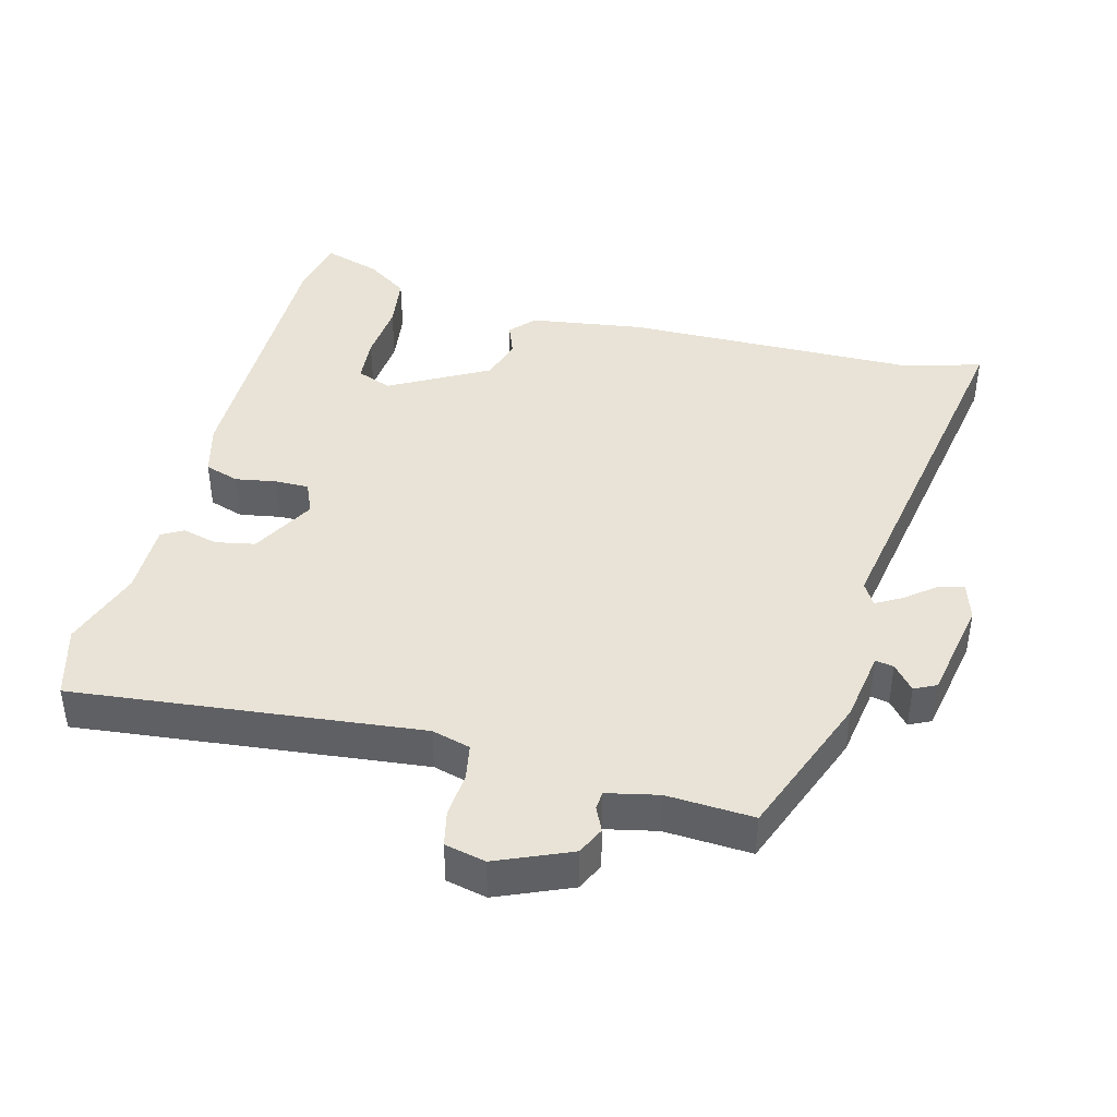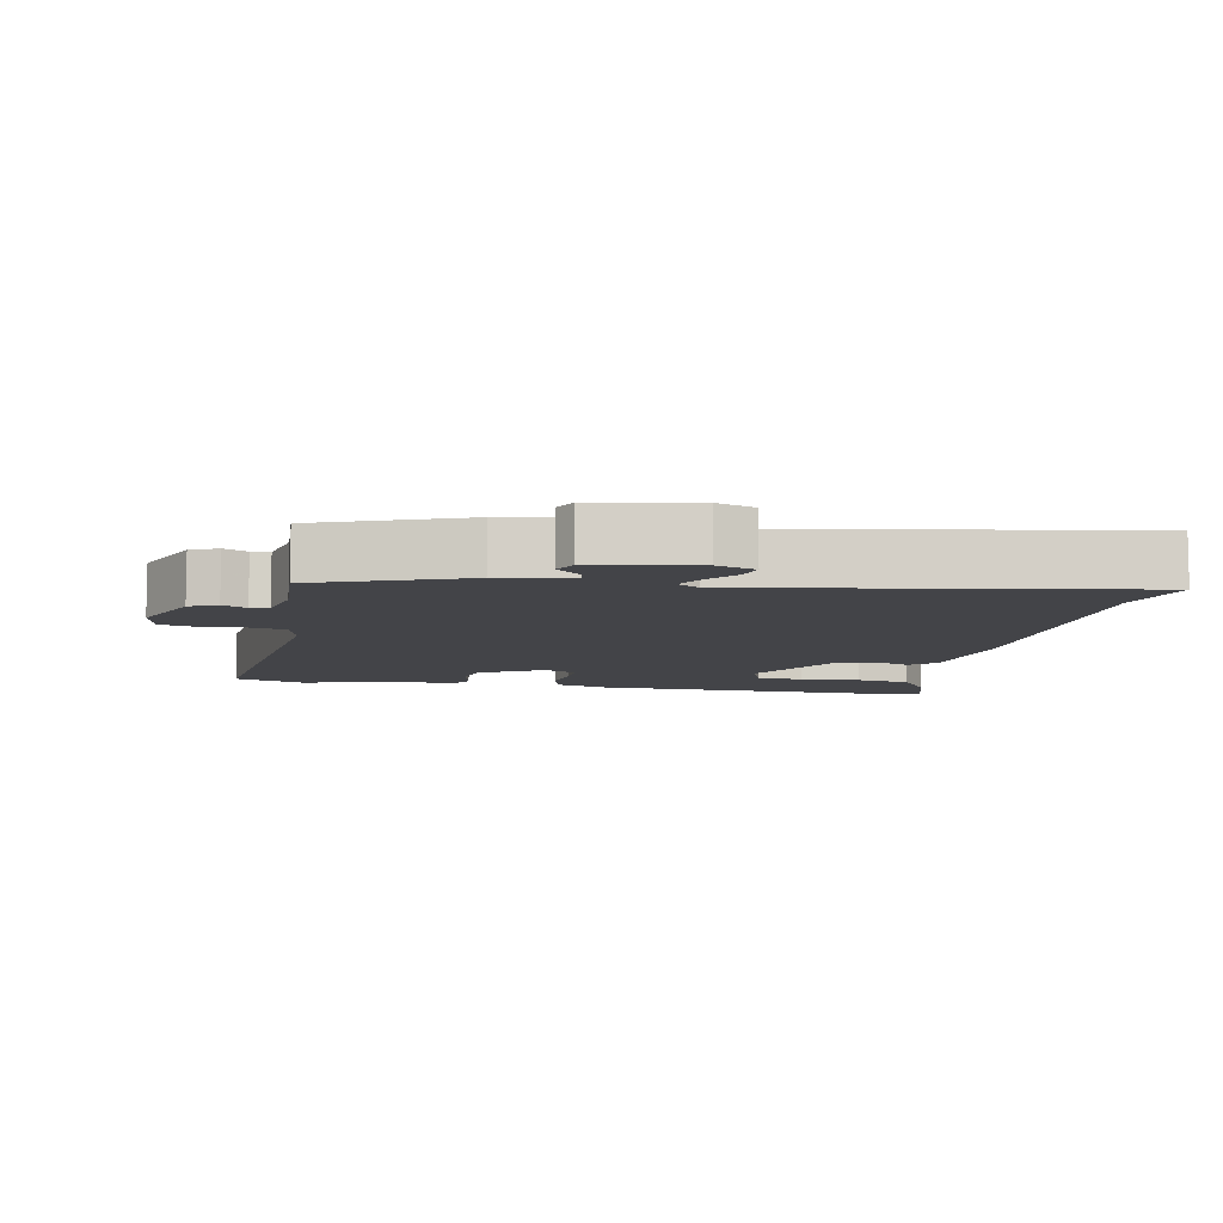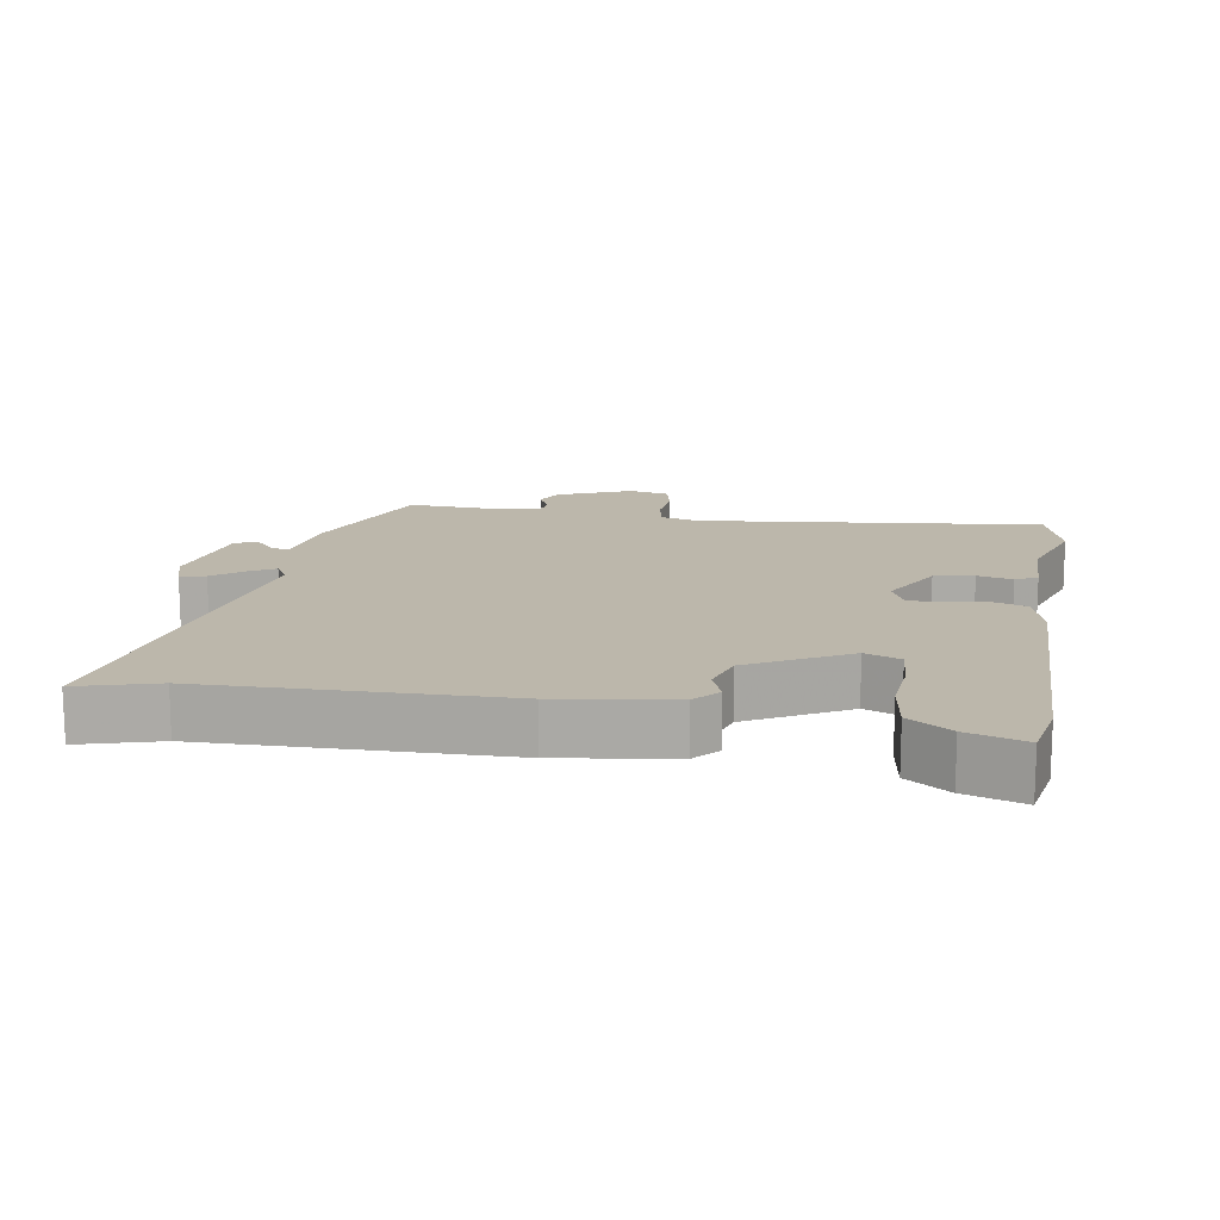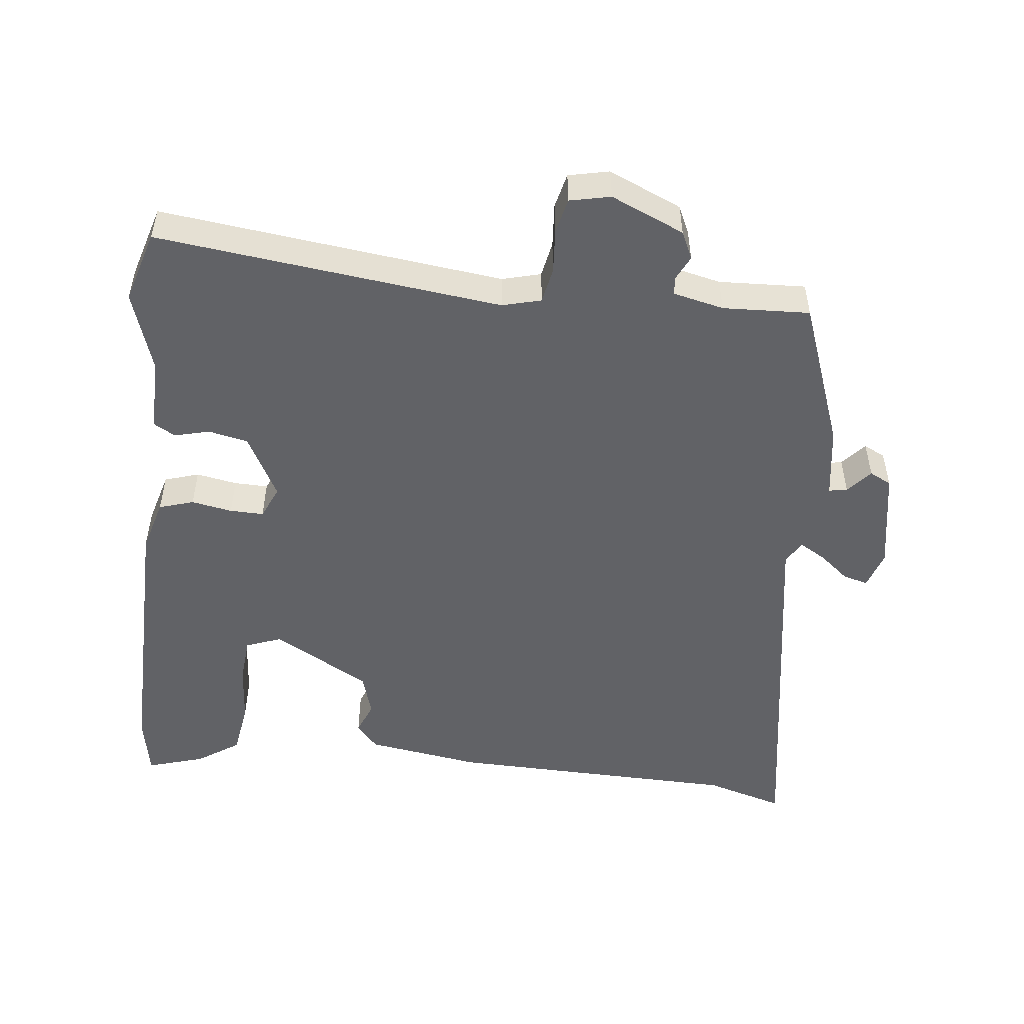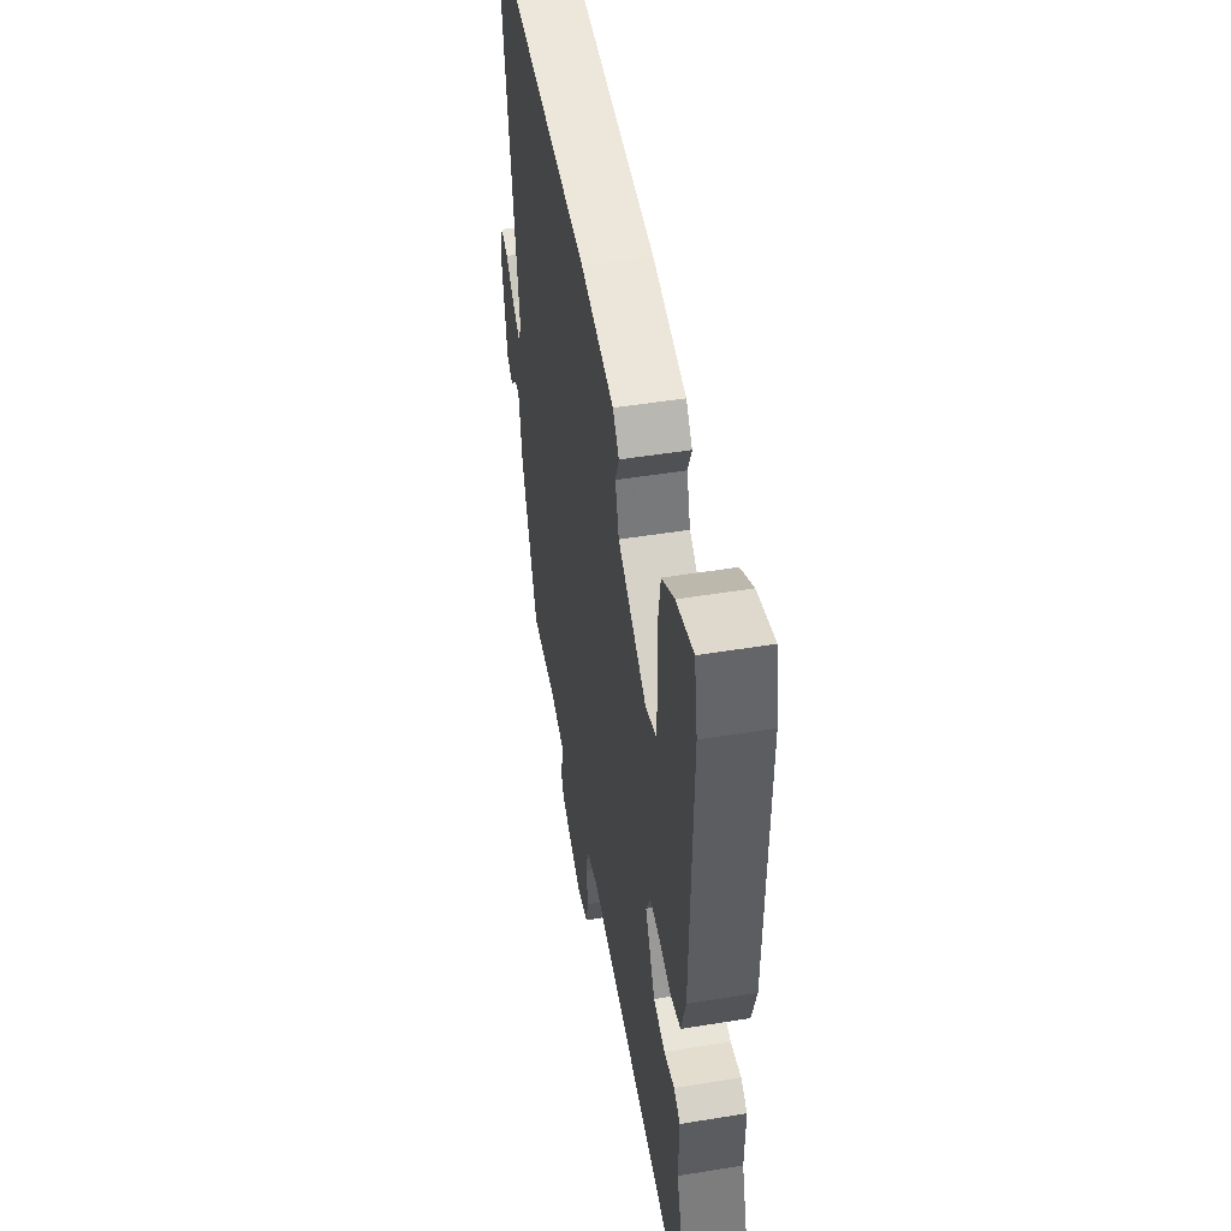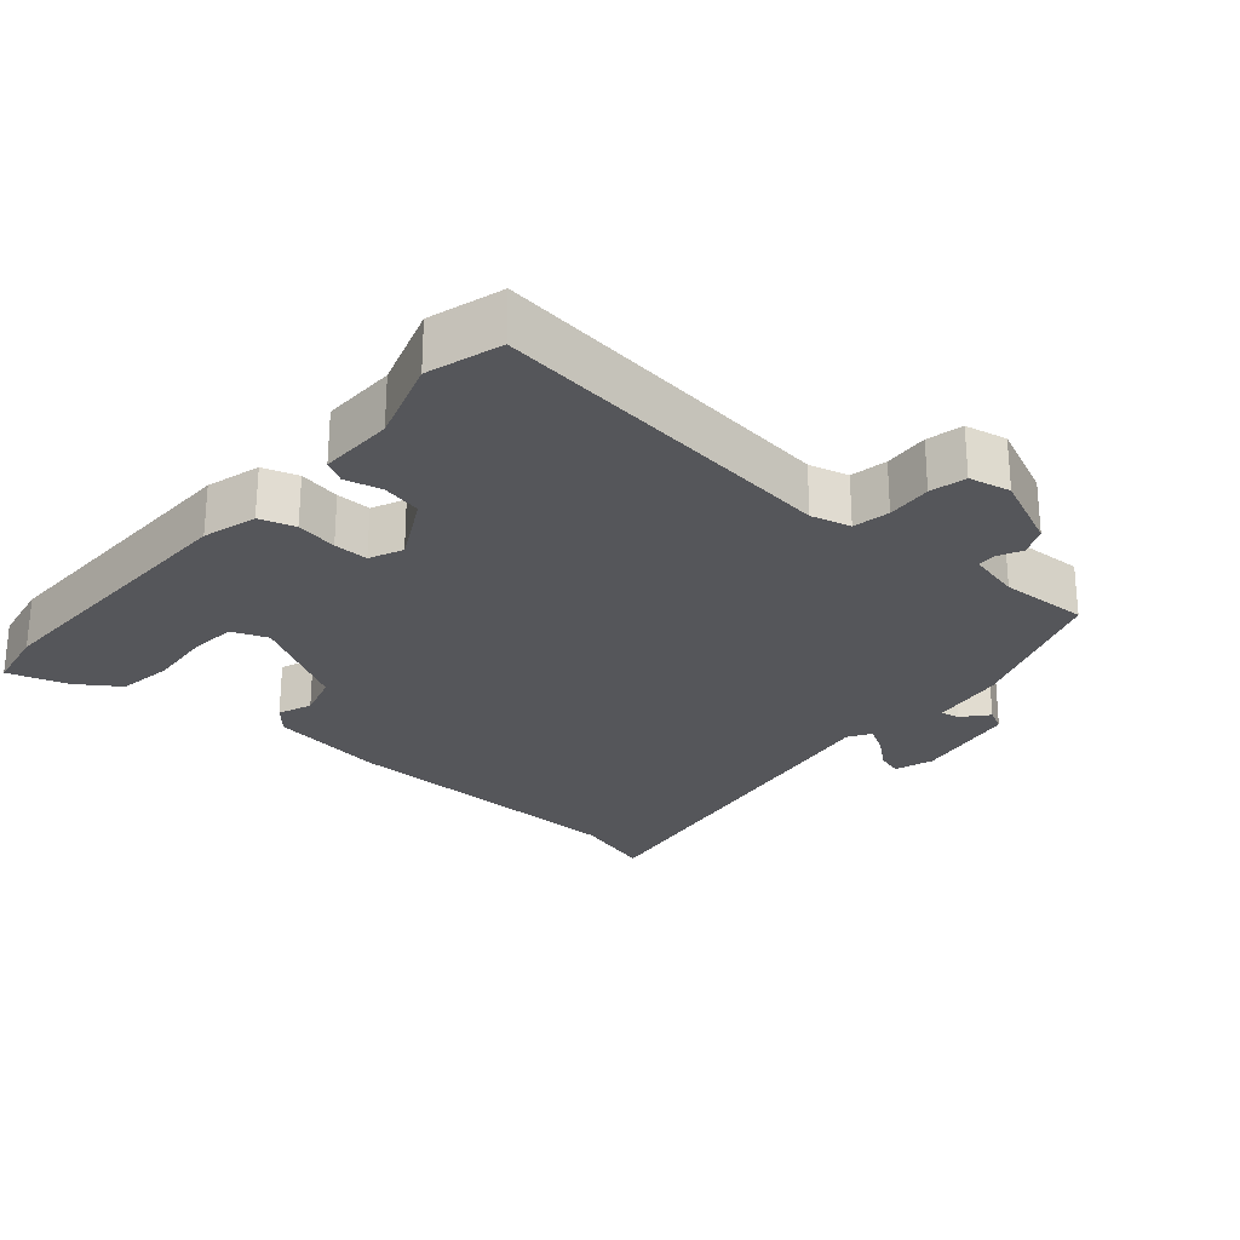
<metadata>
{"format":"obj","ext":"obj","renderer":"f3d","projection":"perspective","resolution":1024,"background":"white","views":[{"elev":41.8,"azim":-164.8,"up":"+Y"},{"elev":-8.3,"azim":-100.8,"up":"+Y"},{"elev":14.5,"azim":9.8,"up":"+Y"},{"elev":-50.7,"azim":173.6,"up":"+Y"},{"elev":49.6,"azim":79.8,"up":"+Z"},{"elev":-26.1,"azim":139.0,"up":"+Y"}]}
</metadata>
<code>
v 0.524 0.07 -0.419
v 0.492 0.07 -0.525
v -0.016 0.07 -0.465
v -0.073 0.07 -0.48
v -0.083 0.07 -0.533
v -0.078 0.07 -0.598
v -0.09 0.07 -0.65
v -0.15 0.07 -0.663
v -0.258 0.07 -0.616
v -0.277 0.07 -0.575
v -0.26 0.07 -0.54
v -0.262 0.07 -0.513
v -0.337 0.07 -0.496
v -0.465 0.07 -0.502
v -0.546 0.07 -0.285
v -0.562 0.07 -0.178
v -0.589 0.07 -0.183
v -0.62 0.07 -0.219
v -0.652 0.07 -0.203
v -0.679 0.07 -0.052
v -0.661 0.07 0.004
v -0.624 0.07 -0.006
v -0.58 0.07 -0.042
v -0.542 0.07 -0.064
v -0.522 0.07 -0.031
v -0.614 0.07 0.534
v -0.498 0.07 0.5
v -0.066 0.07 0.49
v 0.103 0.07 0.464
v 0.135 0.07 0.427
v 0.116 0.07 0.379
v 0.135 0.07 0.315
v 0.279 0.07 0.234
v 0.331 0.07 0.254
v 0.337 0.07 0.323
v 0.33 0.07 0.412
v 0.342 0.07 0.492
v 0.404 0.07 0.534
v 0.489 0.07 0.56
v 0.506 0.07 0.468
v 0.499 0.07 0.05
v 0.477 0.07 -0.028
v 0.426 0.07 -0.044
v 0.366 0.07 -0.033
v 0.316 0.07 -0.032
v 0.295 0.07 -0.08
v 0.345 0.07 -0.174
v 0.403 0.07 -0.186
v 0.455 0.07 -0.173
v 0.487 0.07 -0.191
v 0.485 0.07 -0.299
v 0.524 0 -0.419
v 0.492 0 -0.525
v -0.016 0 -0.465
v -0.073 0 -0.48
v -0.083 0 -0.533
v -0.078 0 -0.598
v -0.09 0 -0.65
v -0.15 0 -0.663
v -0.258 0 -0.616
v -0.277 0 -0.575
v -0.26 0 -0.54
v -0.262 0 -0.513
v -0.337 0 -0.496
v -0.465 0 -0.502
v -0.546 0 -0.285
v -0.562 0 -0.178
v -0.589 0 -0.183
v -0.62 0 -0.219
v -0.652 0 -0.203
v -0.679 0 -0.052
v -0.661 0 0.004
v -0.624 0 -0.006
v -0.58 0 -0.042
v -0.542 0 -0.064
v -0.522 0 -0.031
v -0.614 0 0.534
v -0.498 0 0.5
v -0.066 0 0.49
v 0.103 0 0.464
v 0.135 0 0.427
v 0.116 0 0.379
v 0.135 0 0.315
v 0.279 0 0.234
v 0.331 0 0.254
v 0.337 0 0.323
v 0.33 0 0.412
v 0.342 0 0.492
v 0.404 0 0.534
v 0.489 0 0.56
v 0.506 0 0.468
v 0.499 0 0.05
v 0.477 0 -0.028
v 0.426 0 -0.044
v 0.366 0 -0.033
v 0.316 0 -0.032
v 0.295 0 -0.08
v 0.345 0 -0.174
v 0.403 0 -0.186
v 0.455 0 -0.173
v 0.487 0 -0.191
v 0.485 0 -0.299
f 48 49 50 51
f 1 2 3
f 51 1 3
f 48 51 3
f 47 48 3
f 46 47 3 4
f 45 46 4
f 42 43 44
f 41 42 44
f 40 41 44
f 39 40 44
f 38 39 44
f 37 38 44
f 36 37 44
f 35 36 44
f 34 35 44 45
f 33 34 45 4
f 29 30 31
f 28 29 31
f 27 28 31
f 27 31 32
f 25 26 27
f 32 33 4
f 27 32 4
f 25 27 4
f 21 22 23
f 20 21 23
f 19 20 23
f 18 19 23
f 17 18 23
f 16 17 23 24
f 24 25 4
f 16 24 4
f 15 16 4
f 14 15 4
f 13 14 4
f 9 10 11
f 8 9 11
f 7 8 11
f 6 7 11
f 5 6 11
f 5 11 12
f 4 5 12 13
f 102 101 100 99
f 54 53 52
f 54 52 102
f 54 102 99
f 54 99 98
f 55 54 98 97
f 55 97 96
f 95 94 93
f 95 93 92
f 95 92 91
f 95 91 90
f 95 90 89
f 95 89 88
f 95 88 87
f 95 87 86
f 96 95 86 85
f 55 96 85 84
f 82 81 80
f 82 80 79
f 82 79 78
f 83 82 78
f 78 77 76
f 55 84 83
f 55 83 78
f 55 78 76
f 74 73 72
f 74 72 71
f 74 71 70
f 74 70 69
f 74 69 68
f 75 74 68 67
f 55 76 75
f 55 75 67
f 55 67 66
f 55 66 65
f 55 65 64
f 62 61 60
f 62 60 59
f 62 59 58
f 62 58 57
f 62 57 56
f 63 62 56
f 64 63 56 55
f 1 52 53 2
f 2 53 54 3
f 3 54 55 4
f 4 55 56 5
f 5 56 57 6
f 6 57 58 7
f 7 58 59 8
f 8 59 60 9
f 9 60 61 10
f 10 61 62 11
f 11 62 63 12
f 12 63 64 13
f 13 64 65 14
f 14 65 66 15
f 15 66 67 16
f 16 67 68 17
f 17 68 69 18
f 18 69 70 19
f 19 70 71 20
f 20 71 72 21
f 21 72 73 22
f 22 73 74 23
f 23 74 75 24
f 24 75 76 25
f 25 76 77 26
f 26 77 78 27
f 27 78 79 28
f 28 79 80 29
f 29 80 81 30
f 30 81 82 31
f 31 82 83 32
f 32 83 84 33
f 33 84 85 34
f 34 85 86 35
f 35 86 87 36
f 36 87 88 37
f 37 88 89 38
f 38 89 90 39
f 39 90 91 40
f 40 91 92 41
f 41 92 93 42
f 42 93 94 43
f 43 94 95 44
f 44 95 96 45
f 45 96 97 46
f 46 97 98 47
f 47 98 99 48
f 48 99 100 49
f 49 100 101 50
f 50 101 102 51
f 51 102 52 1

</code>
